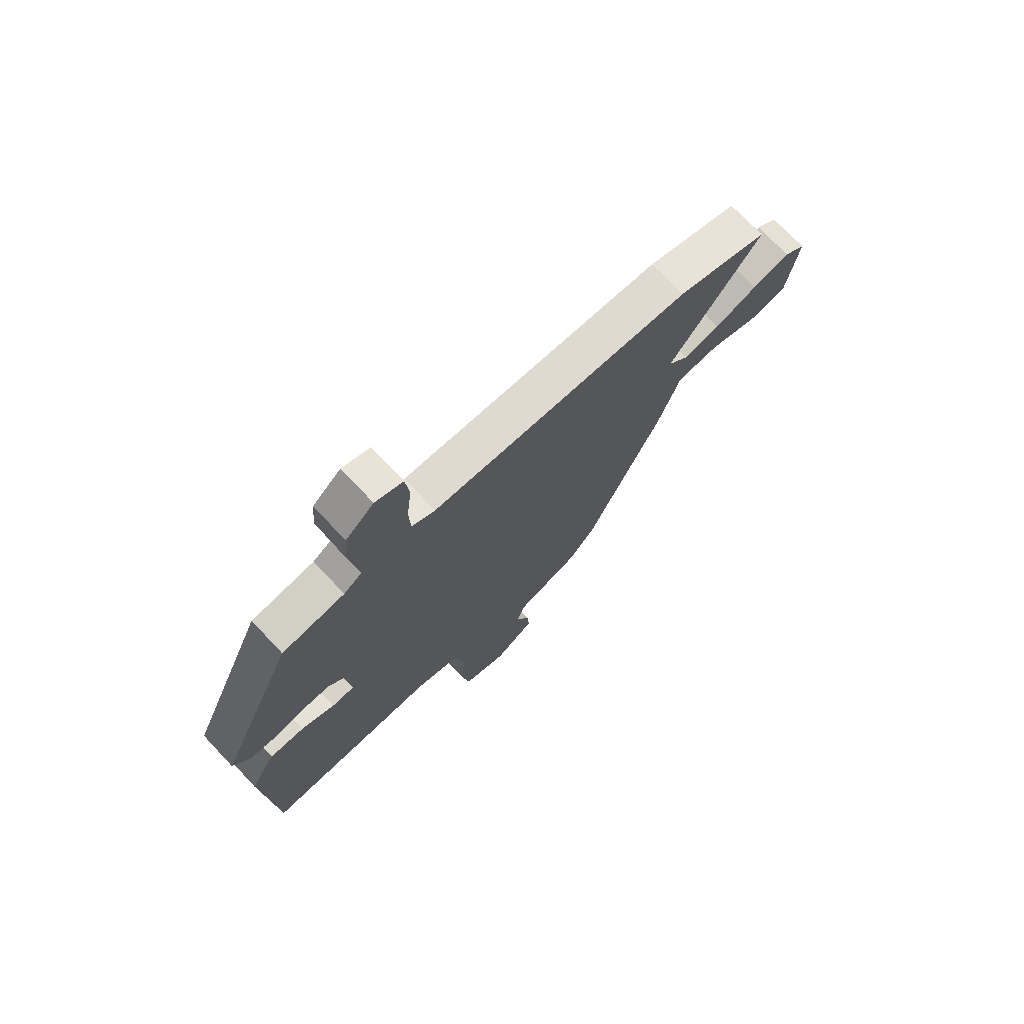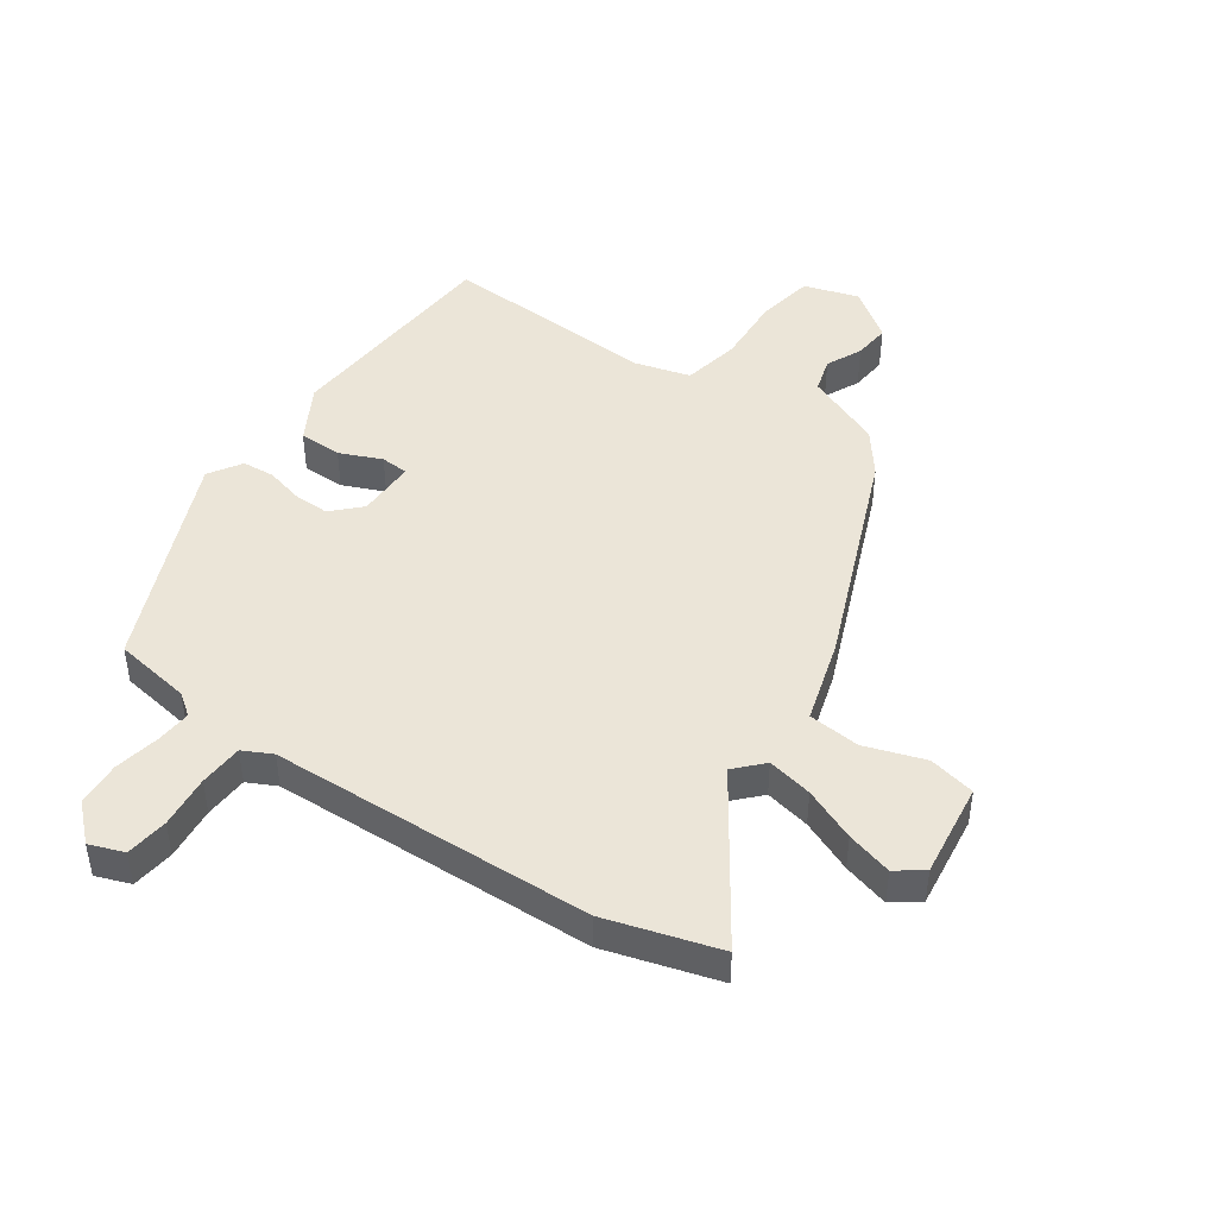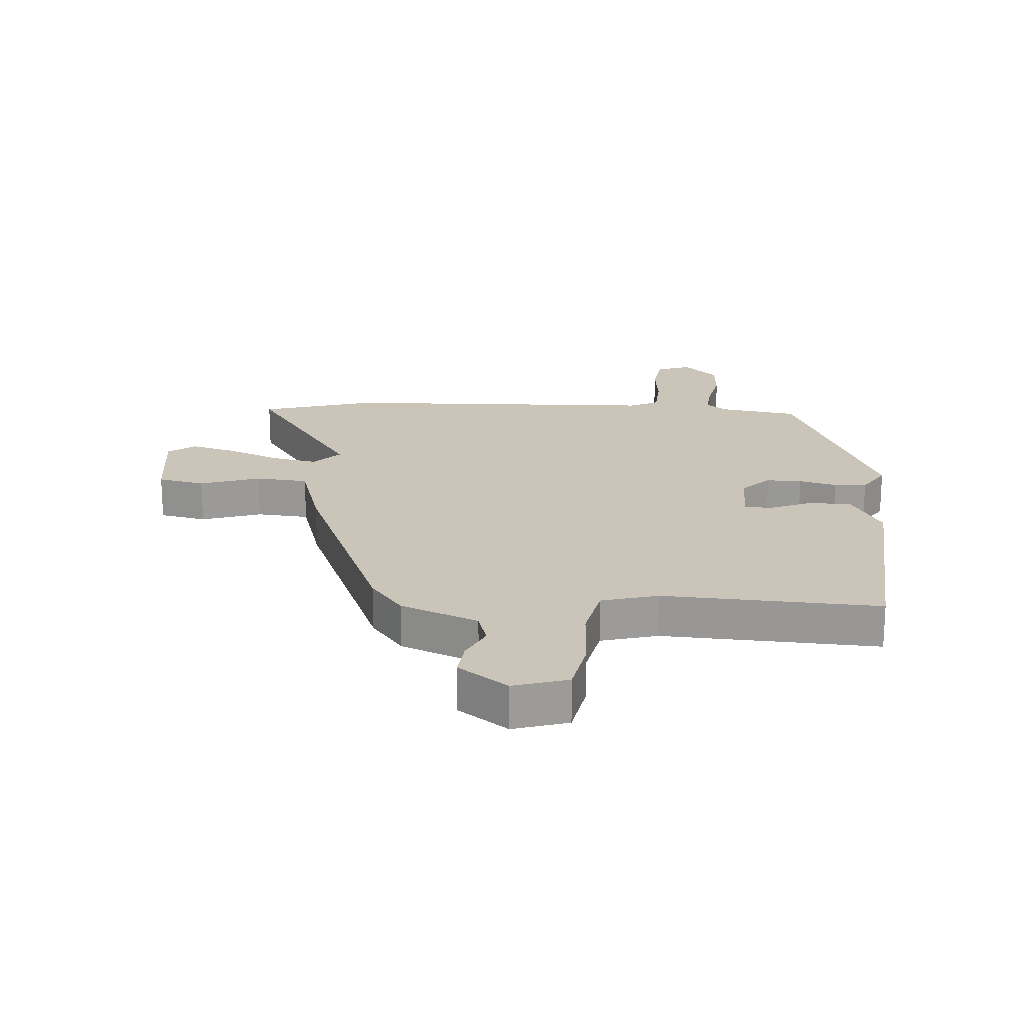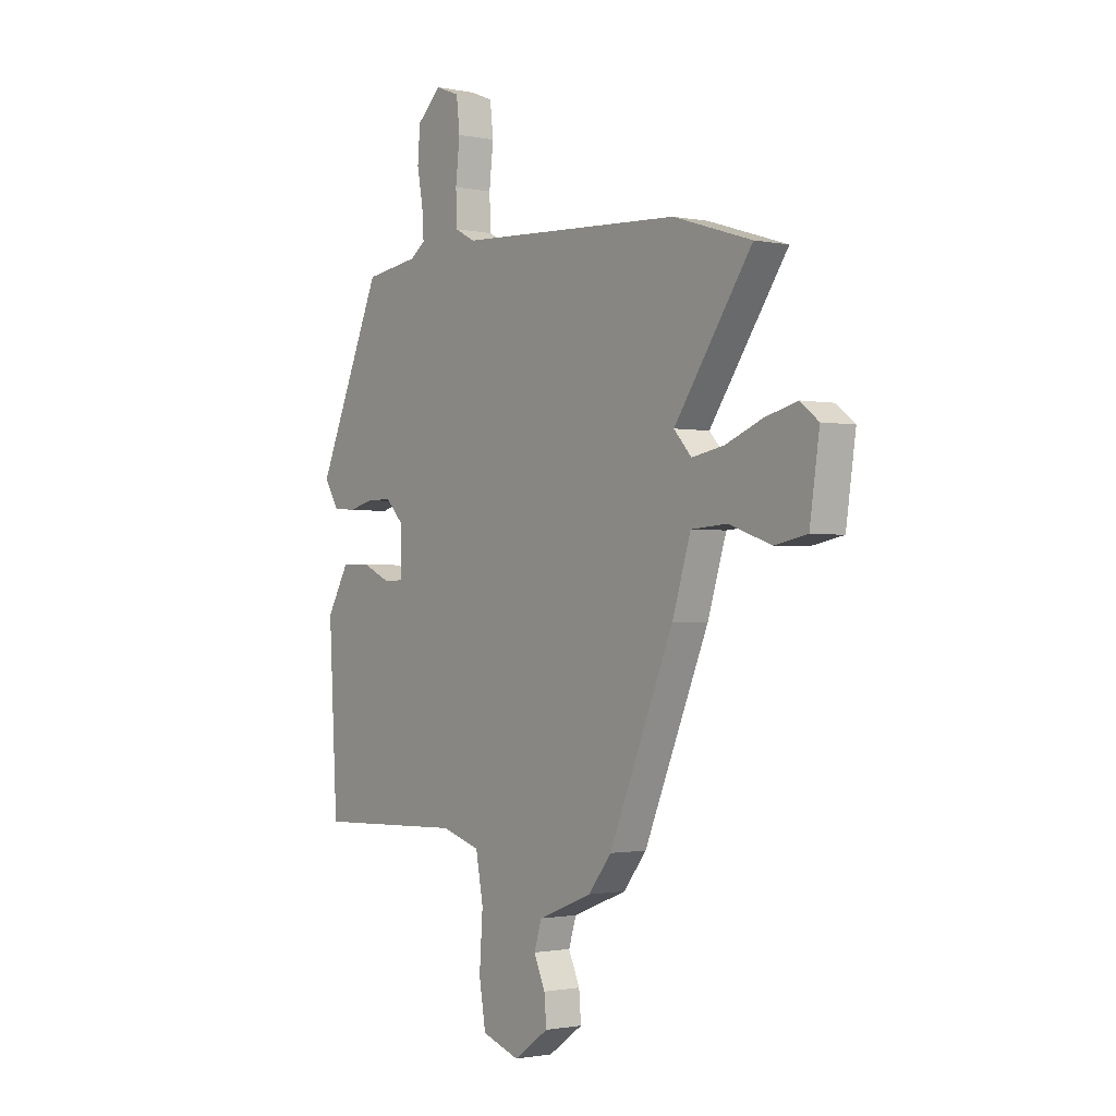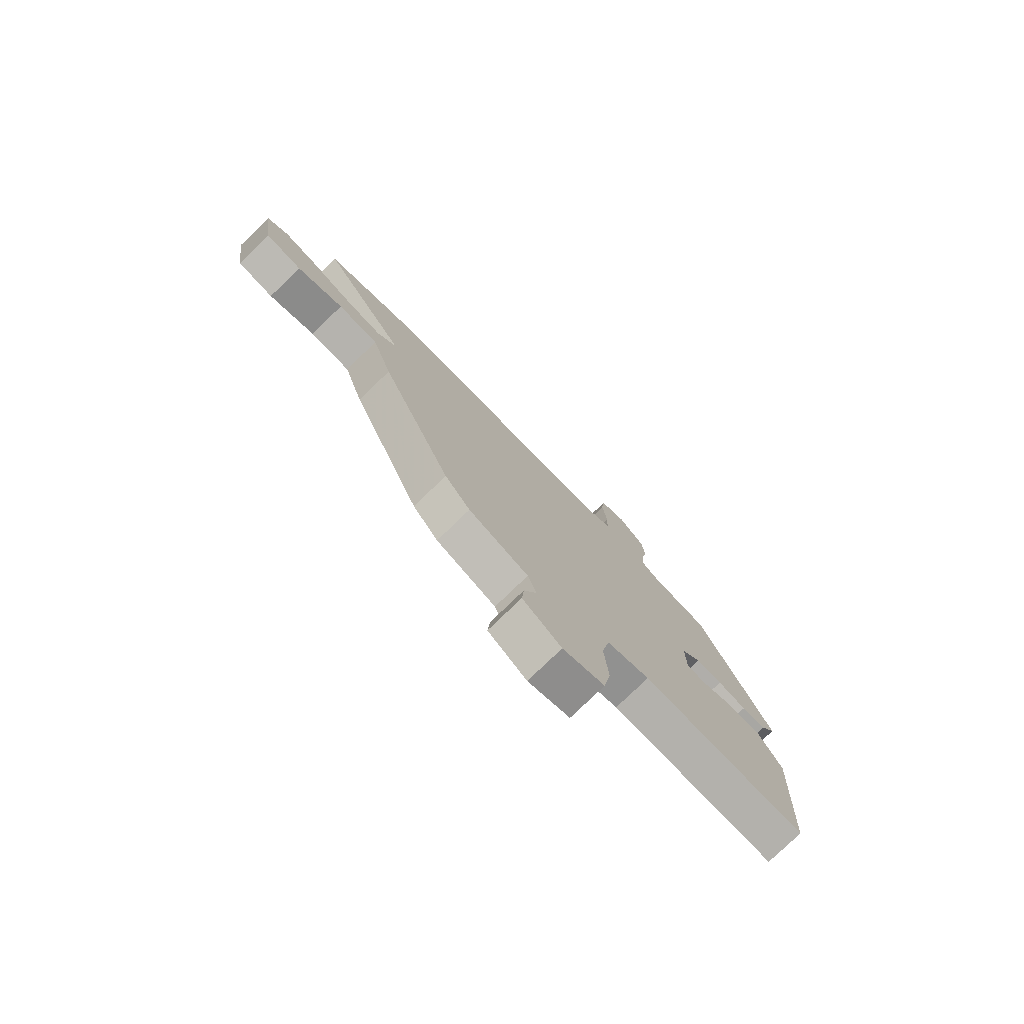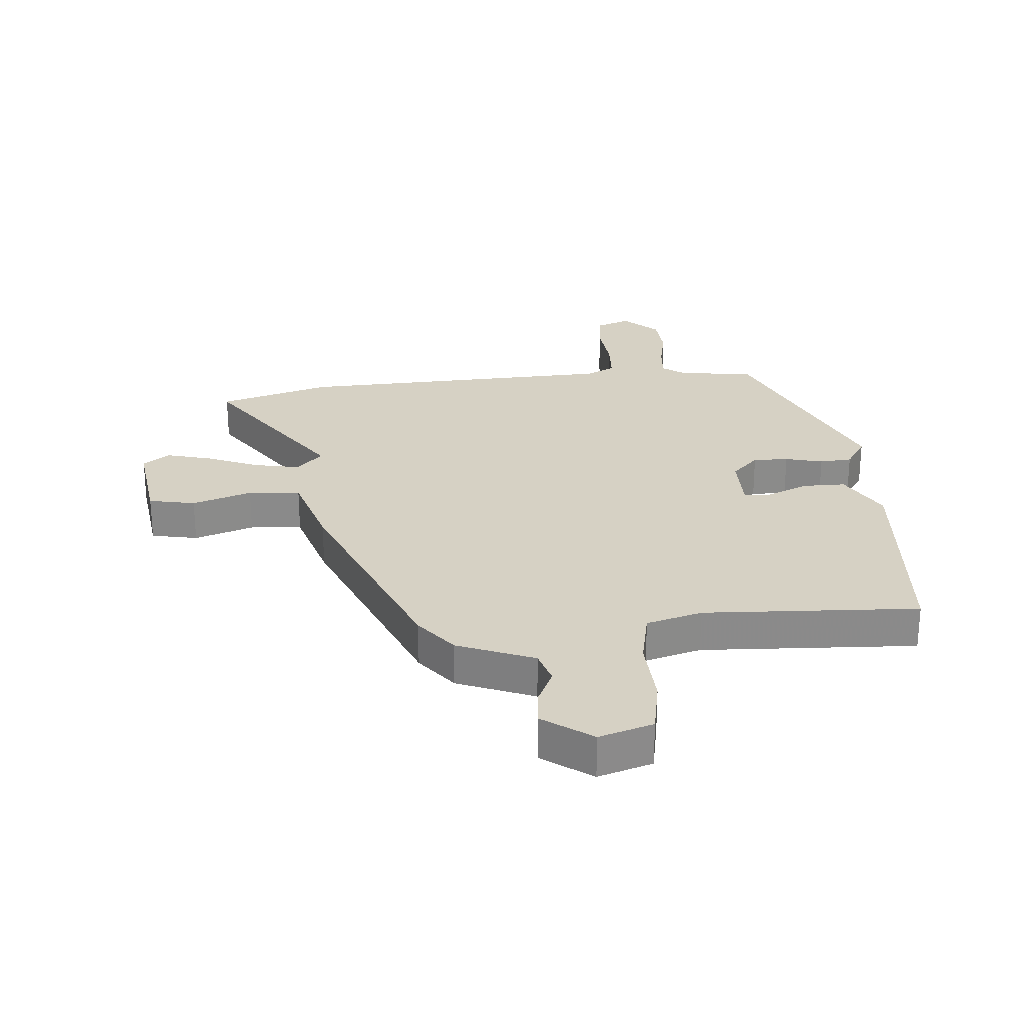
<metadata>
{"format":"obj","ext":"obj","renderer":"f3d","projection":"perspective","resolution":1024,"background":"white","views":[{"elev":73.3,"azim":-43.4,"up":"+Z"},{"elev":45.6,"azim":35.7,"up":"+Y"},{"elev":20.4,"azim":-175.0,"up":"+Y"},{"elev":-1.4,"azim":53.6,"up":"+Z"},{"elev":-77.9,"azim":134.1,"up":"+Z"},{"elev":26.6,"azim":175.9,"up":"+Y"}]}
</metadata>
<code>
v 0.477 0.07 0.507
v 0.664 0.07 0.448
v 0.479 0.07 0.184
v 0.521 0.07 0.138
v 0.597 0.07 0.152
v 0.685 0.07 0.187
v 0.762 0.07 0.207
v 0.806 0.07 0.173
v 0.783 0.07 0.016
v 0.705 0.07 0.001
v 0.606 0.07 0.036
v 0.519 0.07 0.03
v 0.475 0.07 -0.109
v 0.321 0.07 -0.47
v 0.266 0.07 -0.539
v 0.137 0.07 -0.589
v 0.119 0.07 -0.646
v 0.146 0.07 -0.706
v 0.151 0.07 -0.767
v 0.068 0.07 -0.825
v -0.022 0.07 -0.795
v -0.038 0.07 -0.701
v -0.03 0.07 -0.585
v -0.048 0.07 -0.49
v -0.141 0.07 -0.462
v -0.5 0.07 -0.474
v -0.521 0.07 -0.097
v -0.468 0.07 -0.006
v -0.397 0.07 -0.007
v -0.328 0.07 -0.038
v -0.282 0.07 -0.036
v -0.281 0.07 0.062
v -0.325 0.07 0.108
v -0.384 0.07 0.108
v -0.447 0.07 0.093
v -0.501 0.07 0.098
v -0.535 0.07 0.153
v -0.378 0.07 0.509
v -0.249 0.07 0.527
v -0.212 0.07 0.553
v -0.216 0.07 0.613
v -0.23 0.07 0.688
v -0.224 0.07 0.762
v -0.166 0.07 0.815
v -0.109 0.07 0.793
v -0.101 0.07 0.722
v -0.111 0.07 0.634
v -0.108 0.07 0.561
v -0.06 0.07 0.536
v 0.477 0 0.507
v 0.664 0 0.448
v 0.479 0 0.184
v 0.521 0 0.138
v 0.597 0 0.152
v 0.685 0 0.187
v 0.762 0 0.207
v 0.806 0 0.173
v 0.783 0 0.016
v 0.705 0 0.001
v 0.606 0 0.036
v 0.519 0 0.03
v 0.475 0 -0.109
v 0.321 0 -0.47
v 0.266 0 -0.539
v 0.137 0 -0.589
v 0.119 0 -0.646
v 0.146 0 -0.706
v 0.151 0 -0.767
v 0.068 0 -0.825
v -0.022 0 -0.795
v -0.038 0 -0.701
v -0.03 0 -0.585
v -0.048 0 -0.49
v -0.141 0 -0.462
v -0.5 0 -0.474
v -0.521 0 -0.097
v -0.468 0 -0.006
v -0.397 0 -0.007
v -0.328 0 -0.038
v -0.282 0 -0.036
v -0.281 0 0.062
v -0.325 0 0.108
v -0.384 0 0.108
v -0.447 0 0.093
v -0.501 0 0.098
v -0.535 0 0.153
v -0.378 0 0.509
v -0.249 0 0.527
v -0.212 0 0.553
v -0.216 0 0.613
v -0.23 0 0.688
v -0.224 0 0.762
v -0.166 0 0.815
v -0.109 0 0.793
v -0.101 0 0.722
v -0.111 0 0.634
v -0.108 0 0.561
v -0.06 0 0.536
f 45 46 47
f 44 45 47
f 43 44 47
f 42 43 47
f 41 42 47
f 40 41 47 48
f 39 40 48 49
f 49 1 2
f 39 49 2
f 38 39 2
f 37 38 2
f 36 37 2
f 35 36 2
f 34 35 2
f 28 29 30
f 27 28 30
f 26 27 30
f 25 26 30
f 24 25 30 31
f 21 22 23
f 20 21 23
f 19 20 23
f 18 19 23
f 17 18 23
f 16 17 23 24
f 24 31 32
f 16 24 32
f 15 16 32
f 14 15 32
f 13 14 32
f 12 13 32
f 9 10 11
f 8 9 11
f 7 8 11
f 6 7 11
f 5 6 11
f 4 5 11 12
f 33 34 2 3
f 12 32 33
f 4 12 33
f 3 4 33
f 96 95 94
f 96 94 93
f 96 93 92
f 96 92 91
f 96 91 90
f 97 96 90 89
f 98 97 89 88
f 51 50 98
f 51 98 88
f 51 88 87
f 51 87 86
f 51 86 85
f 51 85 84
f 51 84 83
f 79 78 77
f 79 77 76
f 79 76 75
f 79 75 74
f 80 79 74 73
f 72 71 70
f 72 70 69
f 72 69 68
f 72 68 67
f 72 67 66
f 73 72 66 65
f 81 80 73
f 81 73 65
f 81 65 64
f 81 64 63
f 81 63 62
f 81 62 61
f 60 59 58
f 60 58 57
f 60 57 56
f 60 56 55
f 60 55 54
f 61 60 54 53
f 52 51 83 82
f 82 81 61
f 82 61 53
f 82 53 52
f 1 50 51 2
f 2 51 52 3
f 3 52 53 4
f 4 53 54 5
f 5 54 55 6
f 6 55 56 7
f 7 56 57 8
f 8 57 58 9
f 9 58 59 10
f 10 59 60 11
f 11 60 61 12
f 12 61 62 13
f 13 62 63 14
f 14 63 64 15
f 15 64 65 16
f 16 65 66 17
f 17 66 67 18
f 18 67 68 19
f 19 68 69 20
f 20 69 70 21
f 21 70 71 22
f 22 71 72 23
f 23 72 73 24
f 24 73 74 25
f 25 74 75 26
f 26 75 76 27
f 27 76 77 28
f 28 77 78 29
f 29 78 79 30
f 30 79 80 31
f 31 80 81 32
f 32 81 82 33
f 33 82 83 34
f 34 83 84 35
f 35 84 85 36
f 36 85 86 37
f 37 86 87 38
f 38 87 88 39
f 39 88 89 40
f 40 89 90 41
f 41 90 91 42
f 42 91 92 43
f 43 92 93 44
f 44 93 94 45
f 45 94 95 46
f 46 95 96 47
f 47 96 97 48
f 48 97 98 49
f 49 98 50 1

</code>
